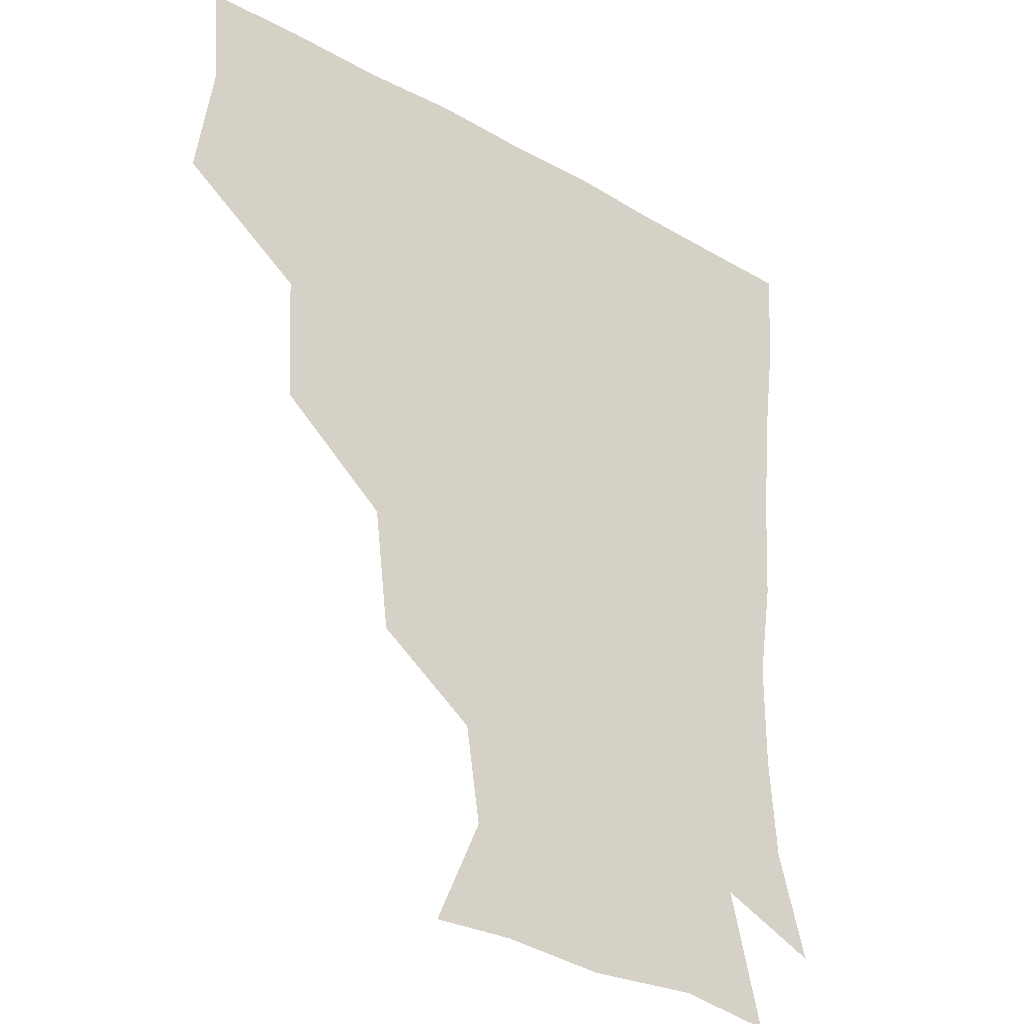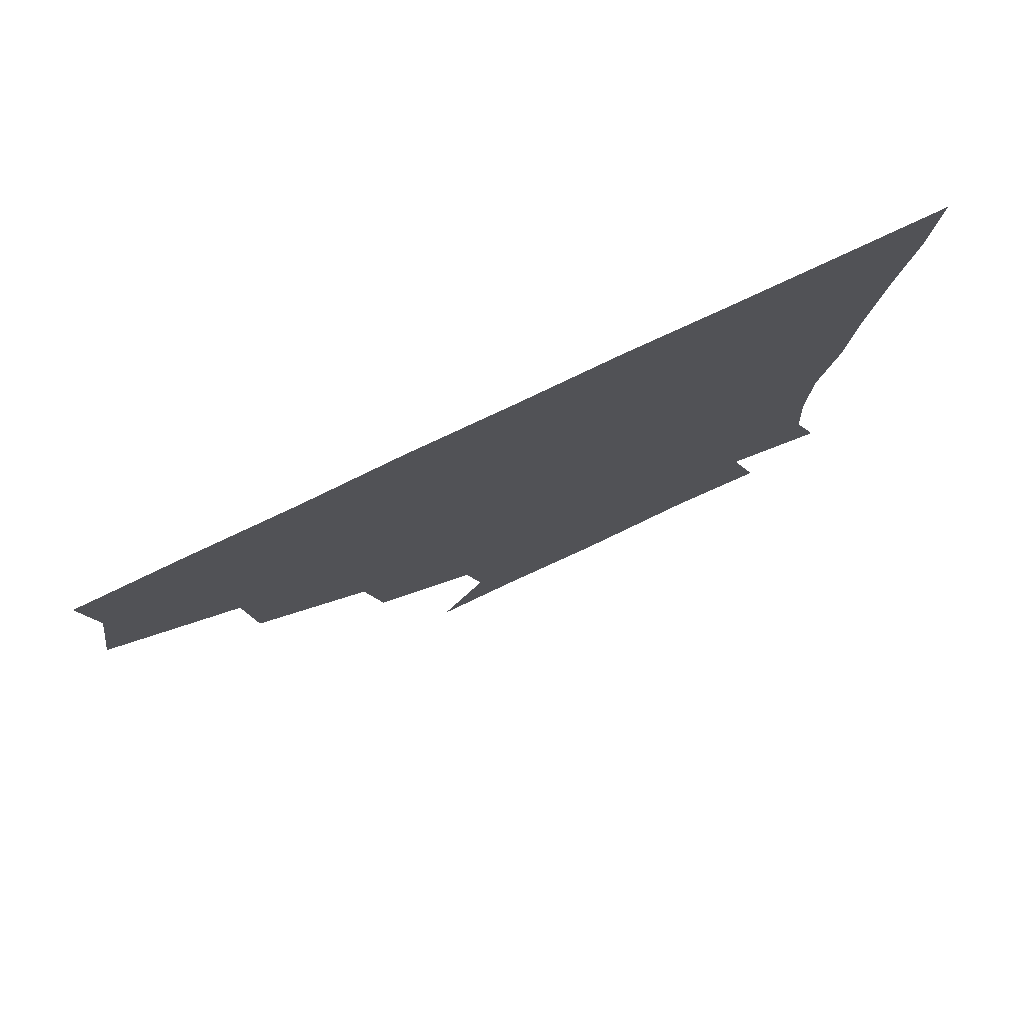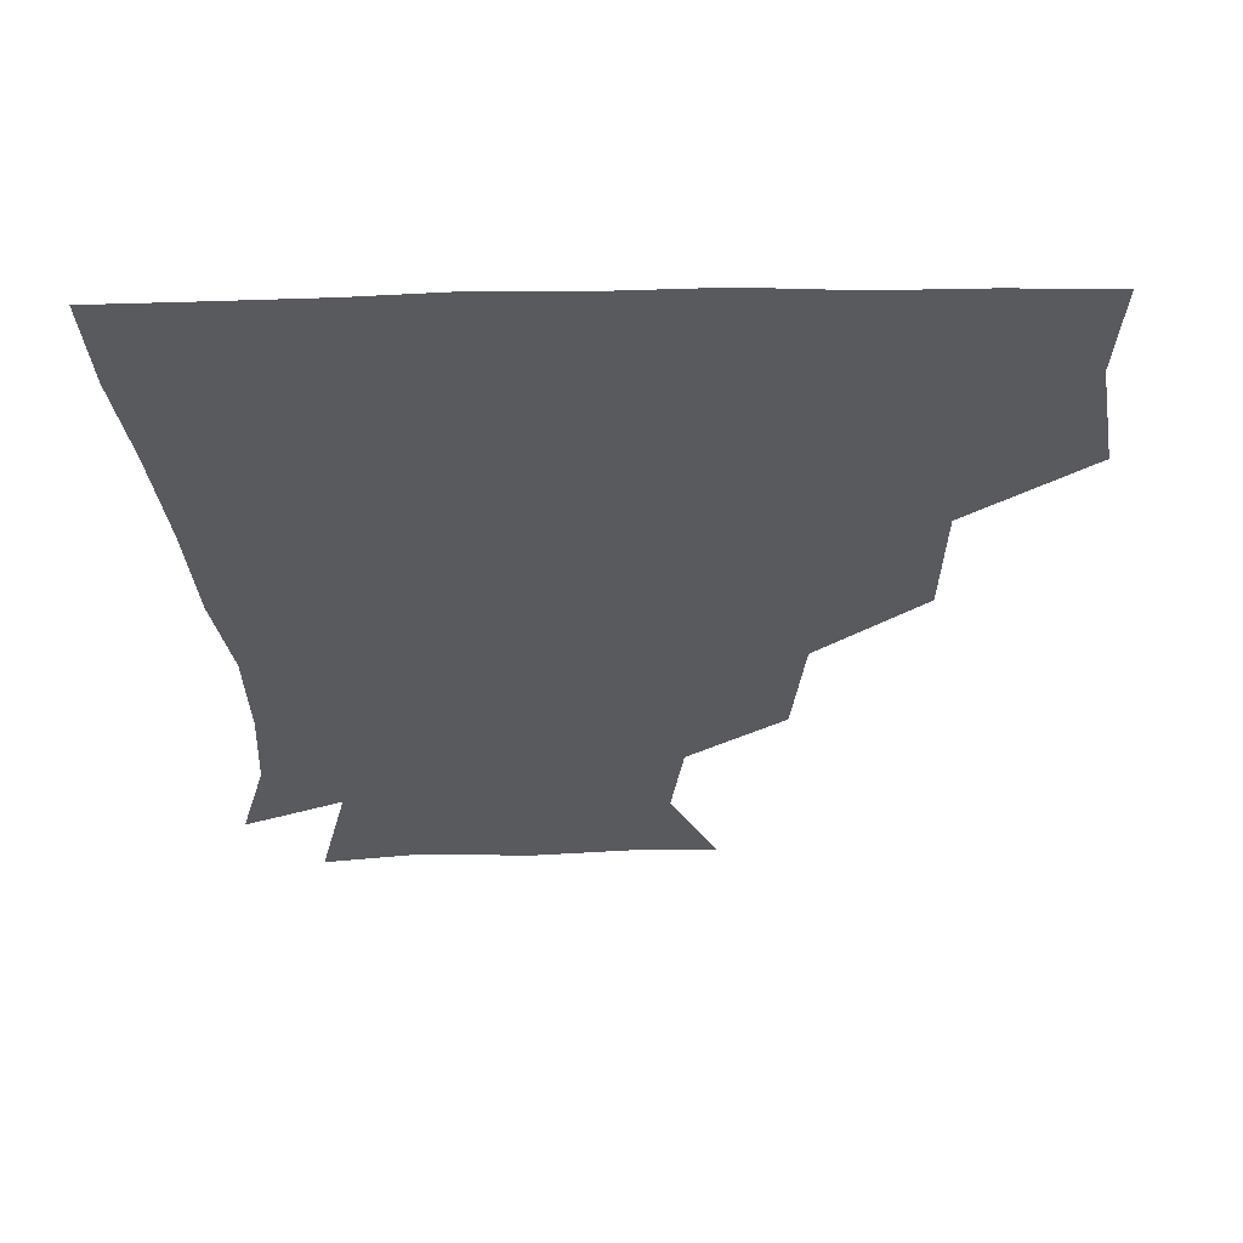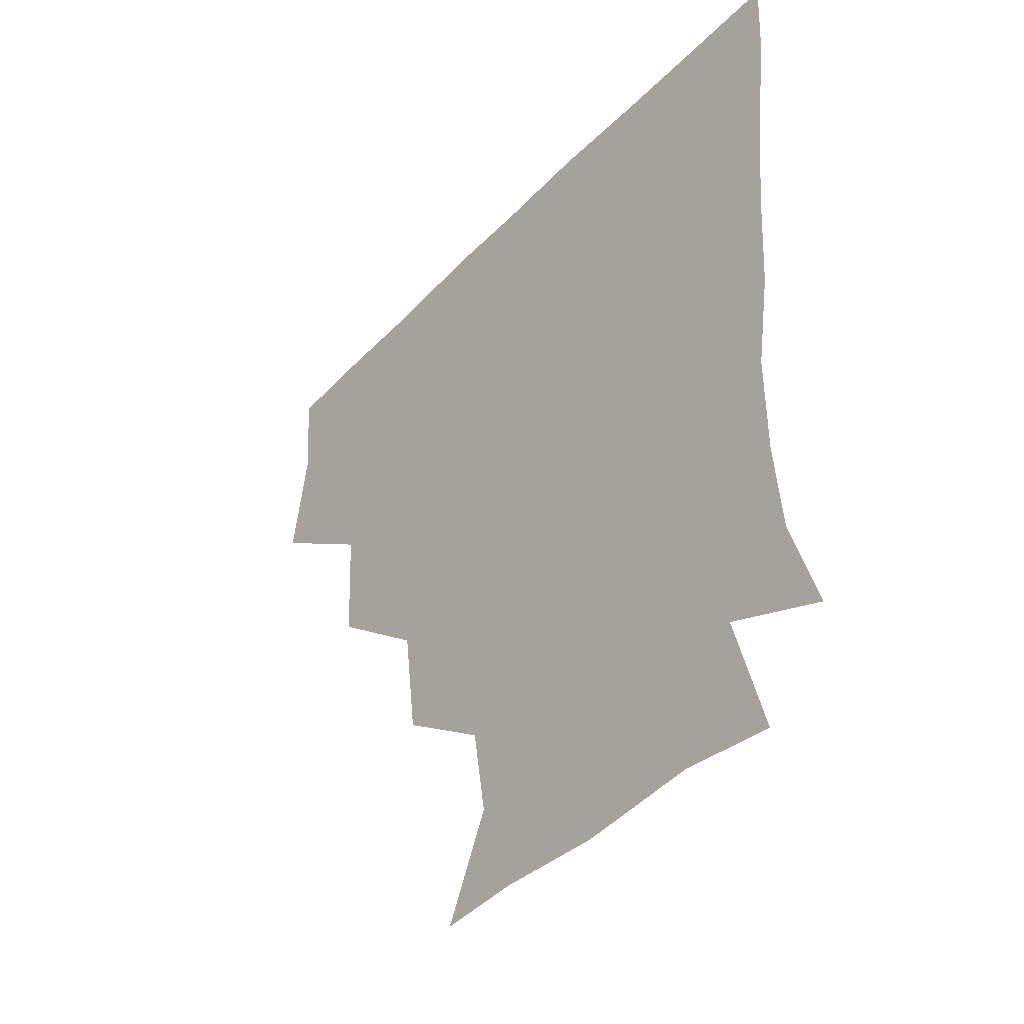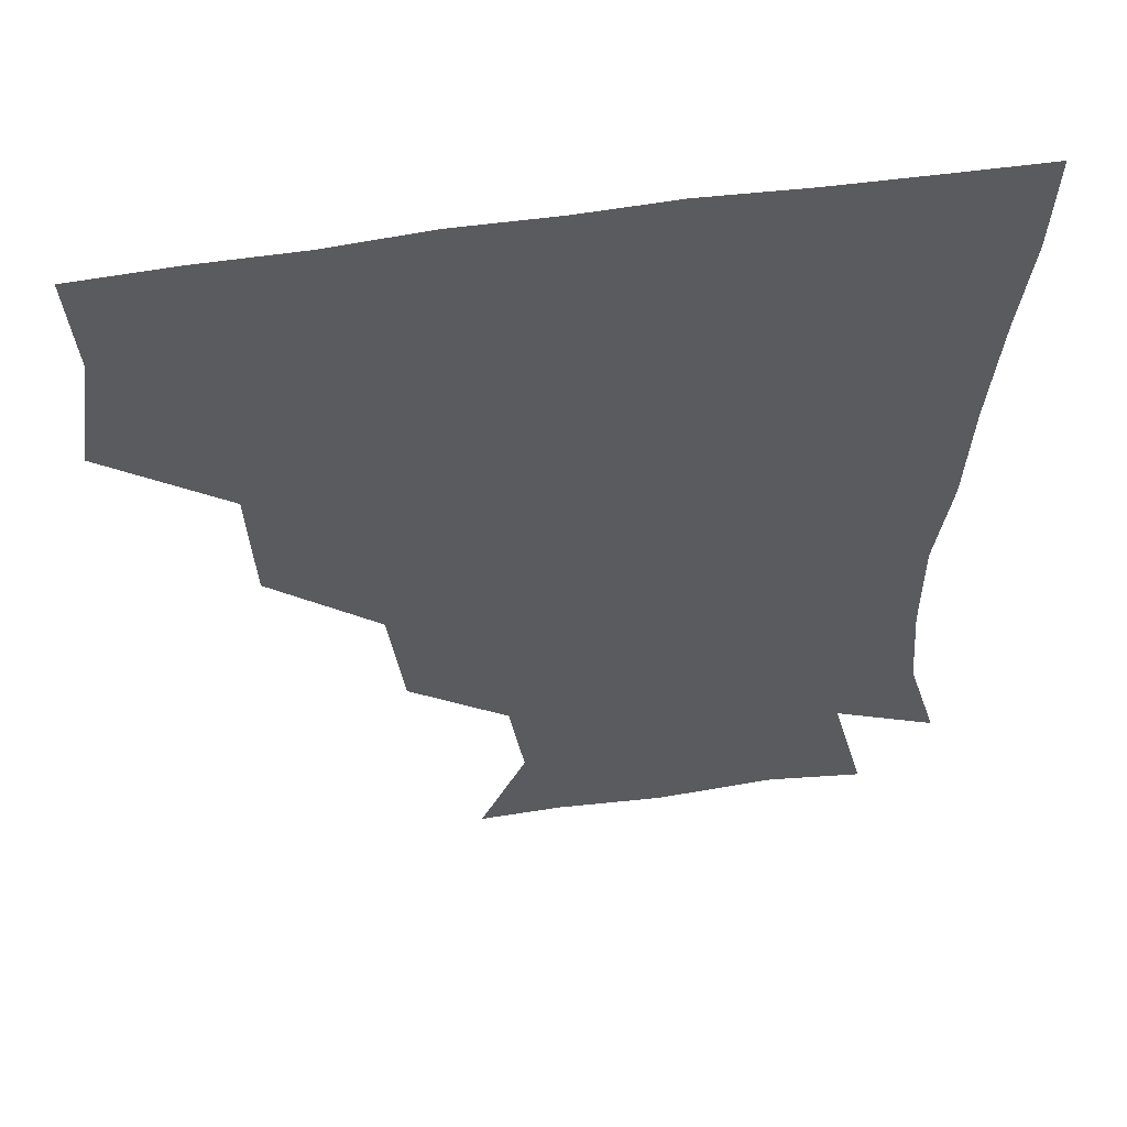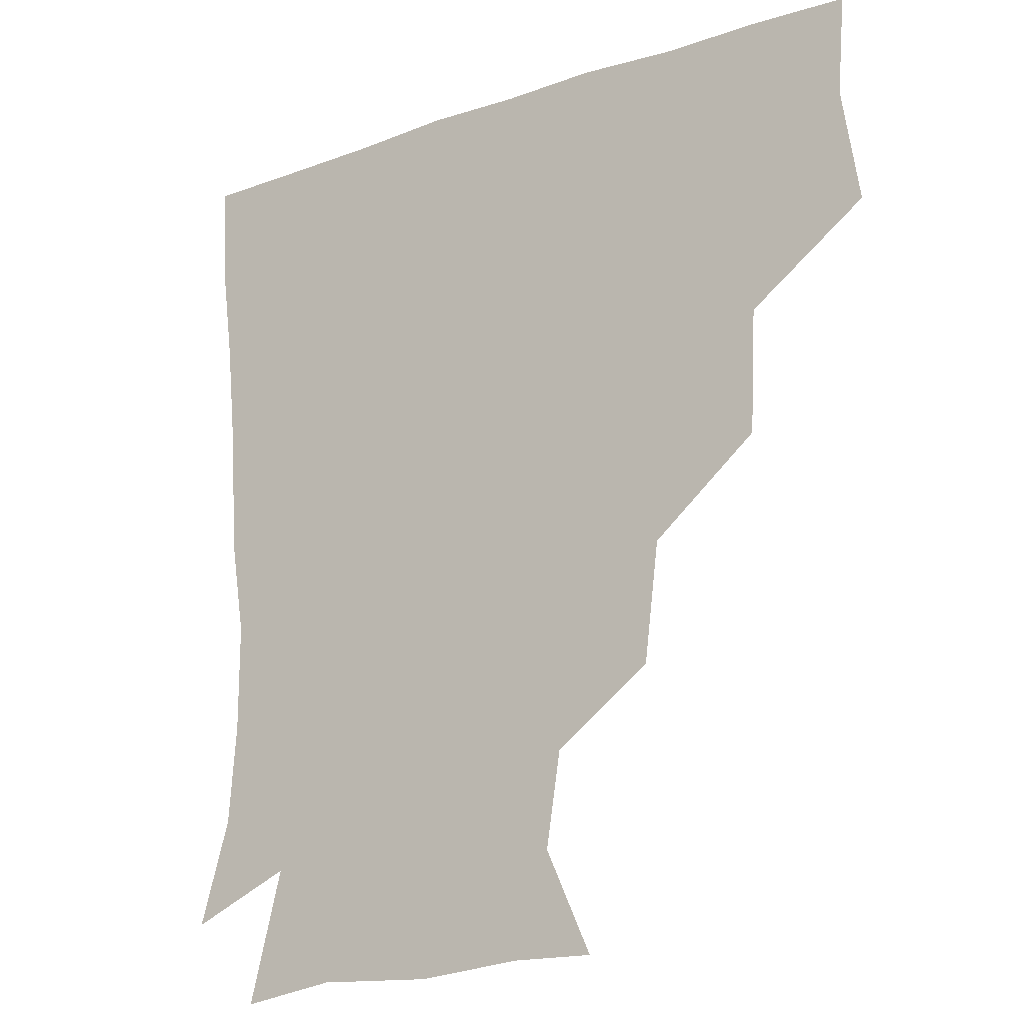
<metadata>
{"format":"obj","ext":"obj","renderer":"f3d","projection":"perspective","resolution":1024,"background":"white","views":[{"elev":-29.4,"azim":-39.9,"up":"+Y"},{"elev":79.3,"azim":-25.3,"up":"+Y"},{"elev":-31.7,"azim":-178.6,"up":"+Z"},{"elev":-43.4,"azim":50.1,"up":"+Y"},{"elev":55.0,"azim":-9.3,"up":"+Y"},{"elev":-18.3,"azim":-146.1,"up":"+Y"}]}
</metadata>
<code>
v 448.7 354.4 0
v 454.1 389.8 0
v 451.8 420.1 0
v 486.6 290.4 0
v 484.9 328.1 0
v 484.7 363 0
v 483.2 391.3 0
v 481.6 421.2 0
v 523.4 227.5 0
v 518.9 263.5 0
v 514.8 299.7 0
v 514.3 334.6 0
v 513.3 363 0
v 512.3 391.5 0
v 511.6 421.1 0
v 543.4 146.2 0
v 557.5 177.2 0
v 553 205.9 0
v 548.4 243 0
v 545.3 272.7 0
v 544.3 305.8 0
v 542.9 334 0
v 543 363.1 0
v 542.2 391.3 0
v 541.1 423 0
v 568.5 146.4 0
v 578.9 181.2 0
v 576.2 212.8 0
v 573.6 246.2 0
v 573.2 277.7 0
v 572.9 307.5 0
v 572.7 335.1 0
v 572.4 362.7 0
v 572.2 390.8 0
v 570.5 422.3 0
v 600.7 143.4 0
v 603.1 186 0
v 602.2 218.3 0
v 600.9 249 0
v 600.8 279 0
v 601.4 307 0
v 601.7 334.9 0
v 602.5 363.5 0
v 601.8 391.3 0
v 599.4 423.1 0
v 636.9 145 0
v 628.9 186.1 0
v 626.8 218.8 0
v 626.7 248.5 0
v 627.8 276.9 0
v 628.9 307 0
v 630.2 336.2 0
v 631.3 363.7 0
v 632.1 391.2 0
v 629.8 421.5 0
v 666.3 140.3 0
v 656 180.5 0
v 650.1 215.7 0
v 650.9 243.7 0
v 652.8 273.1 0
v 654.6 304.6 0
v 656.7 334.7 0
v 659.7 363 0
v 661.2 391.6 0
v 660.4 420.8 0
v 687.5 166.4 0
v 678.2 198.1 0
v 675.8 228.2 0
v 675.8 261.2 0
v 680.3 291.2 0
v 682.2 324.9 0
v 685.4 360.3 0
v 689.2 390.9 0
v 690.5 420.3 0
f 5 6 1
f 1 6 2
f 6 7 2
f 2 7 3
f 7 8 3
f 10 11 4
f 4 11 5
f 11 12 5
f 5 12 6
f 12 13 6
f 6 13 7
f 13 14 7
f 7 14 8
f 14 15 8
f 18 19 9
f 9 19 10
f 19 20 10
f 10 20 11
f 20 21 11
f 11 21 12
f 21 22 12
f 12 22 13
f 22 23 13
f 13 23 14
f 23 24 14
f 14 24 15
f 24 25 15
f 16 26 17
f 26 27 17
f 17 27 18
f 27 28 18
f 18 28 19
f 28 29 19
f 19 29 20
f 29 30 20
f 20 30 21
f 30 31 21
f 21 31 22
f 31 32 22
f 22 32 23
f 32 33 23
f 23 33 24
f 33 34 24
f 24 34 25
f 34 35 25
f 26 36 27
f 36 37 27
f 27 37 28
f 37 38 28
f 28 38 29
f 38 39 29
f 29 39 30
f 39 40 30
f 30 40 31
f 40 41 31
f 31 41 32
f 41 42 32
f 32 42 33
f 42 43 33
f 33 43 34
f 43 44 34
f 34 44 35
f 44 45 35
f 36 46 37
f 46 47 37
f 37 47 38
f 47 48 38
f 38 48 39
f 48 49 39
f 39 49 40
f 49 50 40
f 40 50 41
f 50 51 41
f 41 51 42
f 51 52 42
f 42 52 43
f 52 53 43
f 43 53 44
f 53 54 44
f 44 54 45
f 54 55 45
f 46 56 47
f 56 57 47
f 47 57 48
f 57 58 48
f 48 58 49
f 58 59 49
f 49 59 50
f 59 60 50
f 50 60 51
f 60 61 51
f 51 61 52
f 61 62 52
f 52 62 53
f 62 63 53
f 53 63 54
f 63 64 54
f 54 64 55
f 64 65 55
f 57 66 58
f 66 67 58
f 58 67 59
f 67 68 59
f 59 68 60
f 68 69 60
f 60 69 61
f 69 70 61
f 61 70 62
f 70 71 62
f 62 71 63
f 71 72 63
f 63 72 64
f 72 73 64
f 64 73 65
f 73 74 65

</code>
